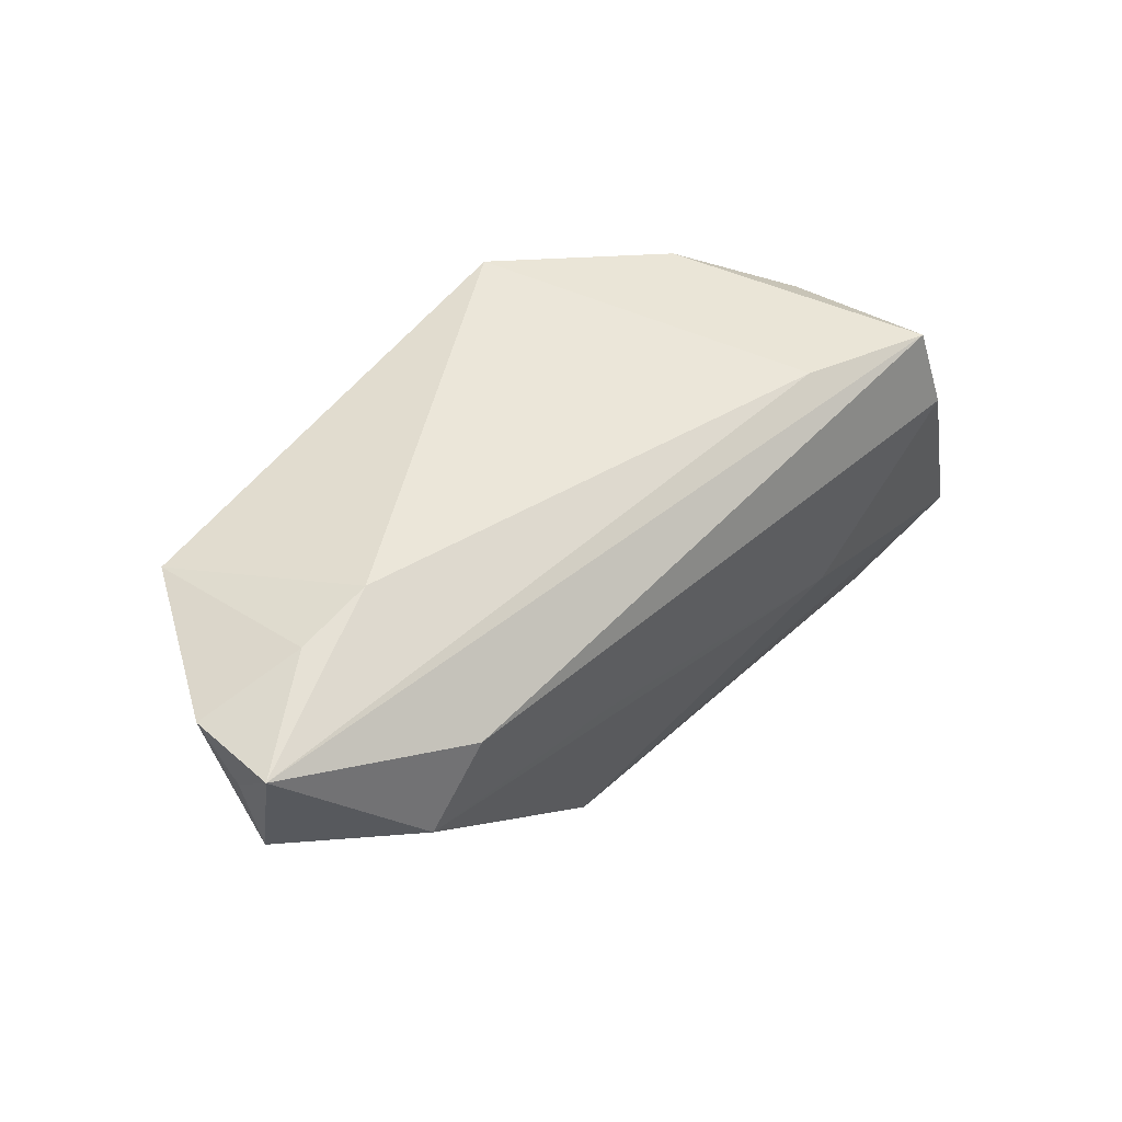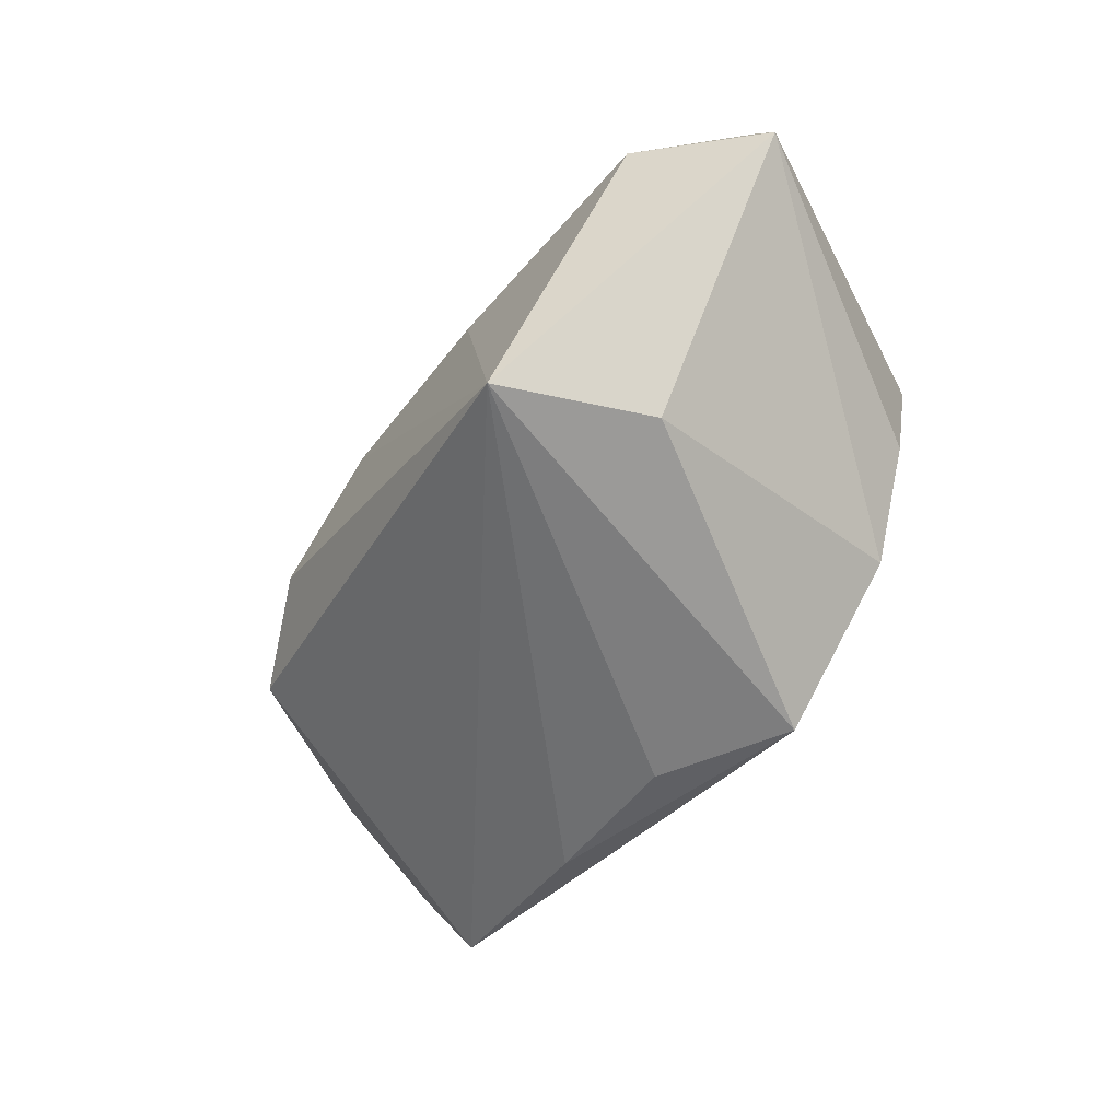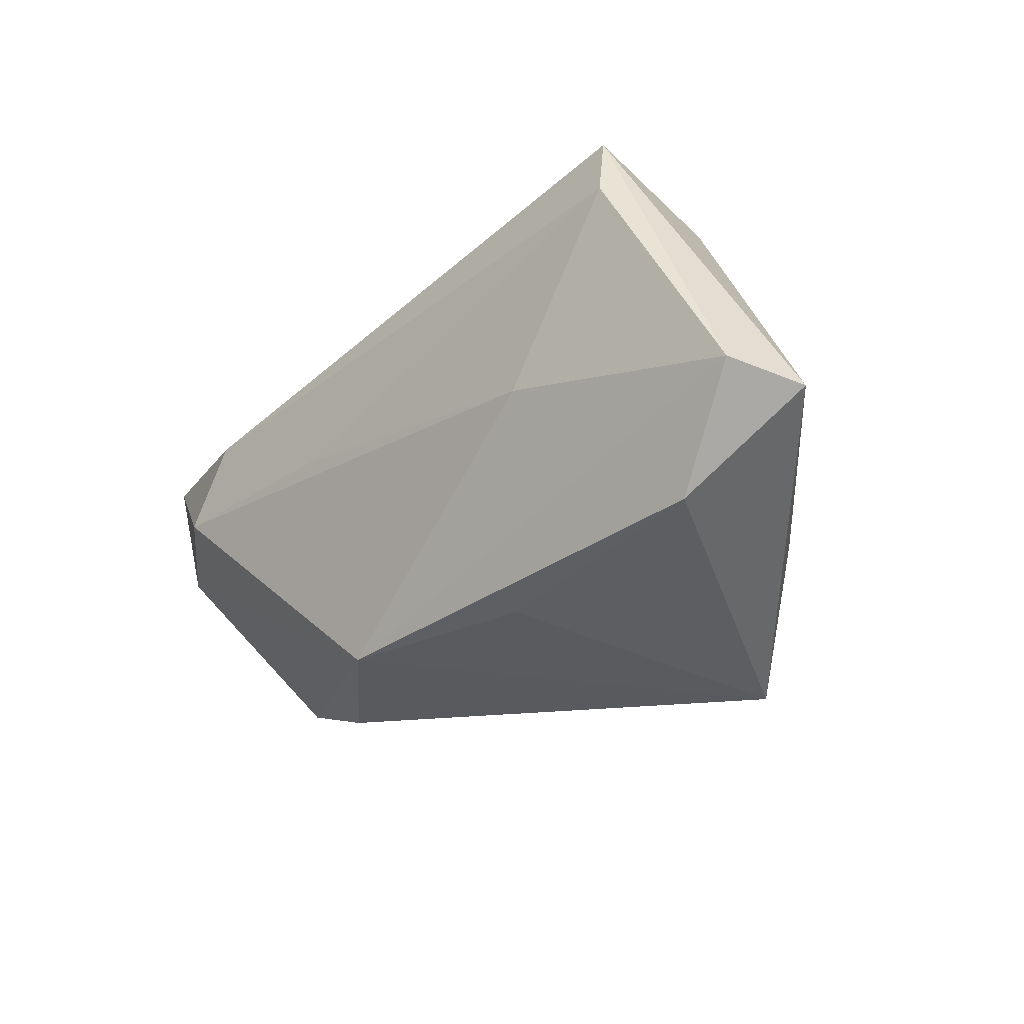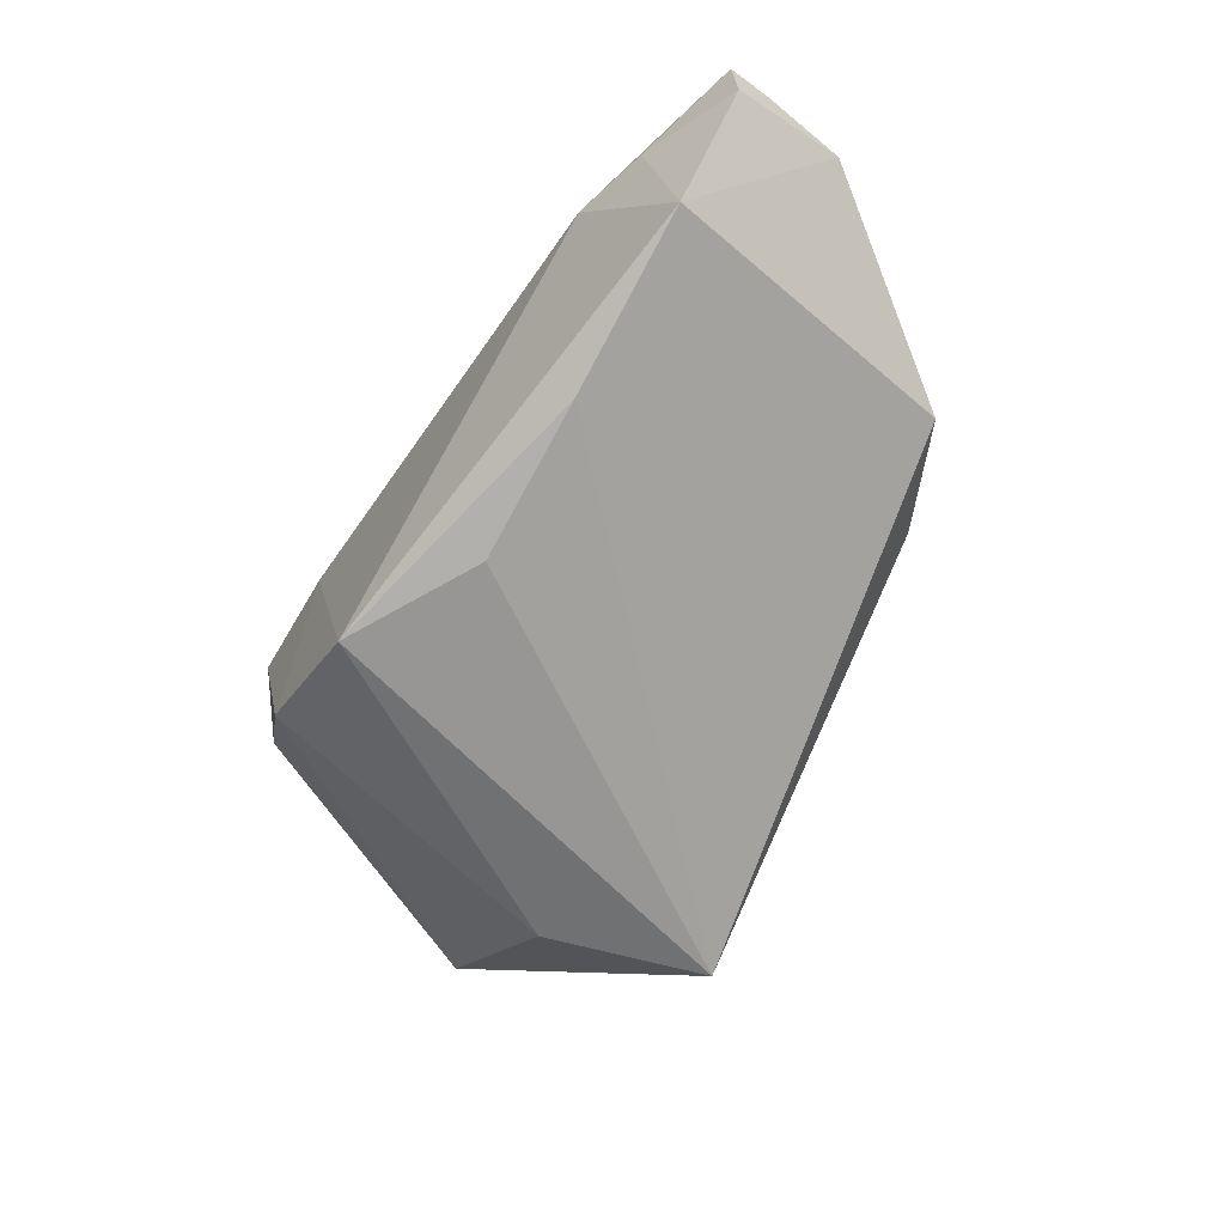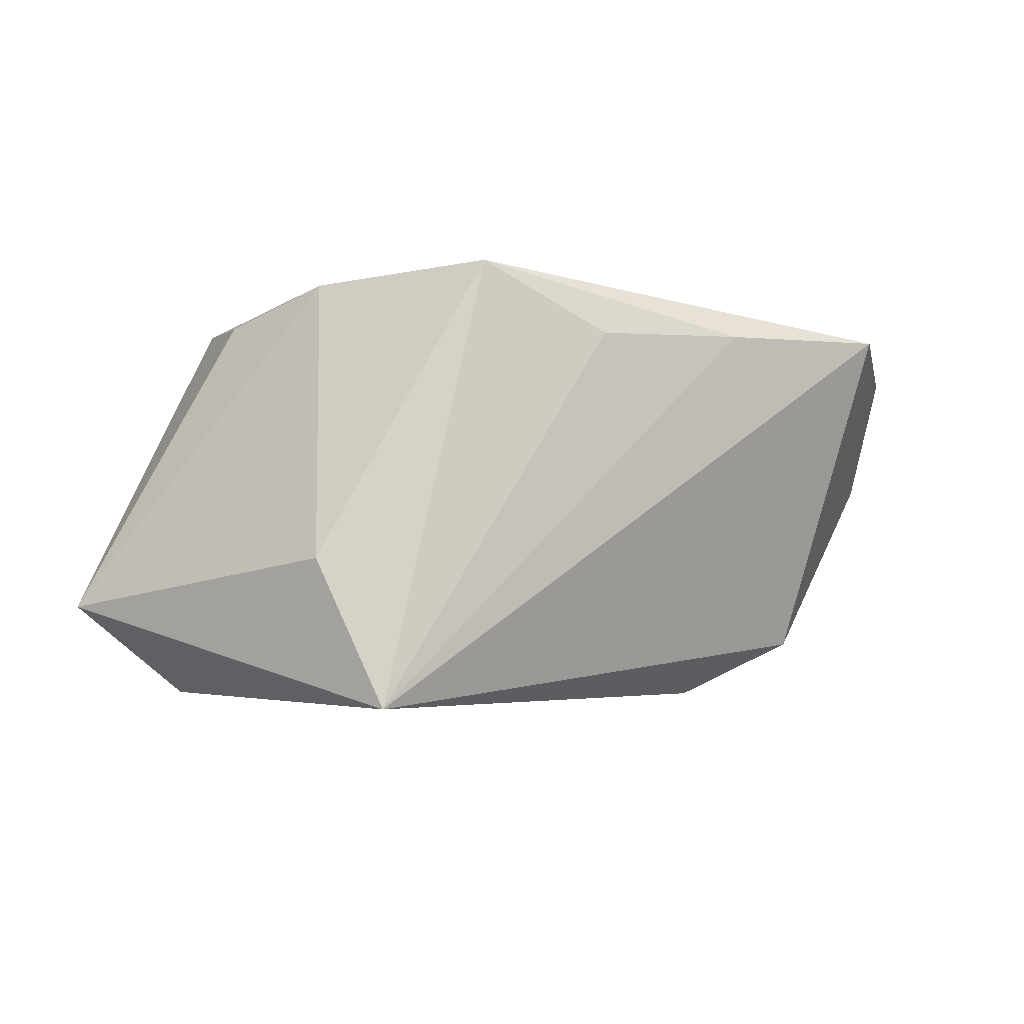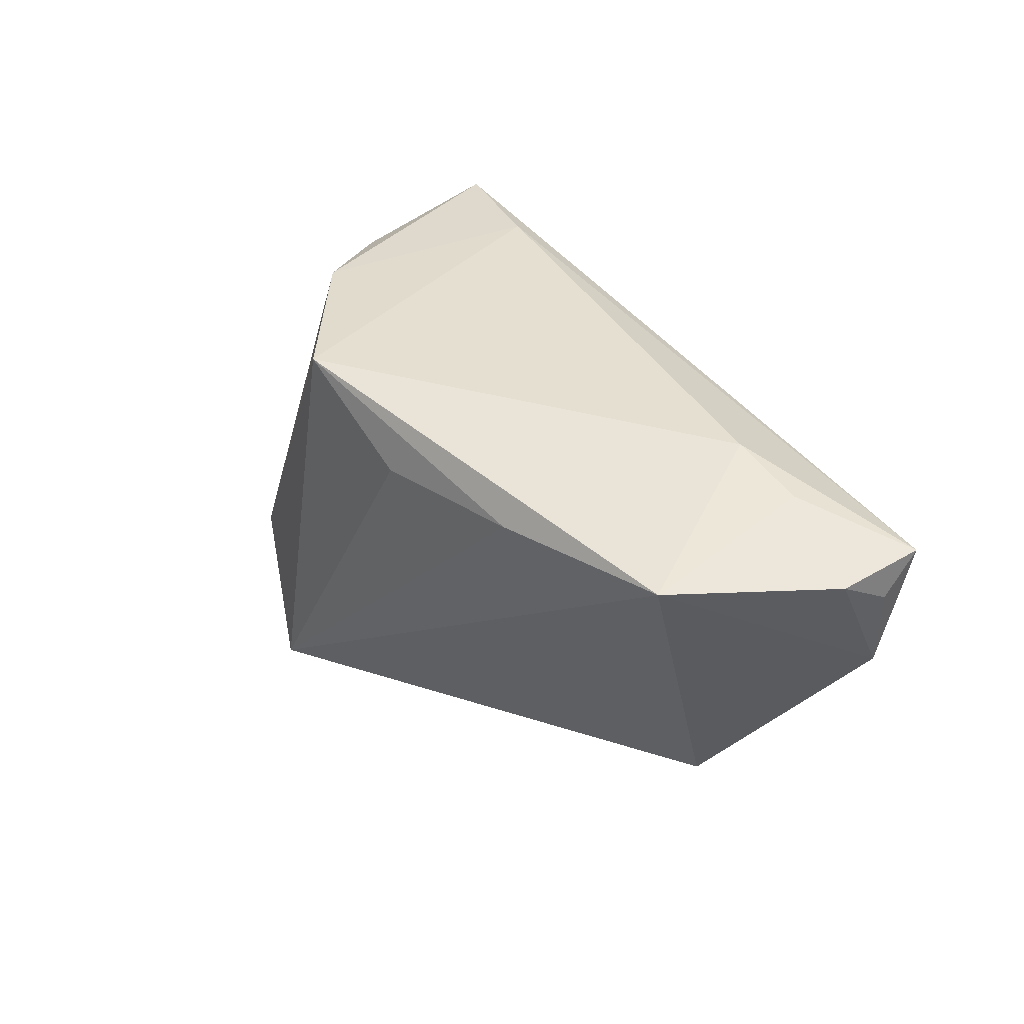
<metadata>
{"format":"obj","ext":"obj","renderer":"f3d","projection":"perspective","resolution":1024,"background":"white","views":[{"elev":46.8,"azim":-43.8,"up":"+Y"},{"elev":-61.5,"azim":50.9,"up":"+Z"},{"elev":-32.5,"azim":46.4,"up":"+Y"},{"elev":-65.3,"azim":-123.6,"up":"+Z"},{"elev":-8.6,"azim":165.5,"up":"+Y"},{"elev":36.6,"azim":-125.5,"up":"+Y"}]}
</metadata>
<code>
v -0.007882 0.01747 -0.02515
v 0.02107 -0.03153 -0.02645
v -0.0493 0.02059 -0.01611
v 0.03715 0.02127 0.0005596
v -0.04168 -0.02034 -0.001065
v -0.01672 0.001738 0.02181
v 0.03828 0.02452 0.0198
v -0.01322 -0.02761 0.01459
v 0.01207 -0.02907 0.01015
v 0.02736 0.02488 -0.0117
v -0.0593 0.01902 0.003176
v -0.04695 0.02349 0.006008
v -0.0366 0.01343 0.02247
v -0.05948 0.01478 0.009811
v -0.02779 -0.02731 0.002246
v 0.04213 -0.02755 0.01249
v -0.0582 0.00396 0.01088
v -0.05908 0.0193 0.01465
v 0.05661 -0.01663 0.007191
v 0.02911 -0.01292 -0.02367
v 0.02272 -0.006401 0.02089
v 0.02207 0.02579 0.0158
v 0.008414 0.02579 -0.02606
v -0.0272 0.01893 -0.02159
v 0.03987 0.01459 0.02247
v -0.04377 0.003513 0.022
v 0.05331 -0.01565 0.01694
v -0.03765 0.02579 0.005629
f 9 8 2
f 19 7 27
f 5 3 2
f 5 8 17
f 17 3 5
f 11 3 17
f 17 8 26
f 26 18 17
f 4 7 19
f 19 10 4
f 4 10 7
f 2 8 15
f 15 5 2
f 8 5 15
f 17 18 14
f 14 11 17
f 18 11 14
f 7 18 13
f 18 26 13
f 8 27 21
f 21 26 8
f 1 23 2
f 2 23 20
f 20 23 10
f 19 2 20
f 20 10 19
f 28 23 3
f 7 10 22
f 10 23 22
f 23 28 22
f 22 18 7
f 22 28 18
f 8 9 16
f 16 27 8
f 16 9 2
f 19 27 16
f 16 2 19
f 25 13 26
f 7 13 25
f 25 27 7
f 25 21 27
f 3 23 24
f 23 1 24
f 2 3 24
f 24 1 2
f 3 11 12
f 12 28 3
f 12 11 18
f 18 28 12
f 26 21 6
f 6 25 26
f 21 25 6

</code>
